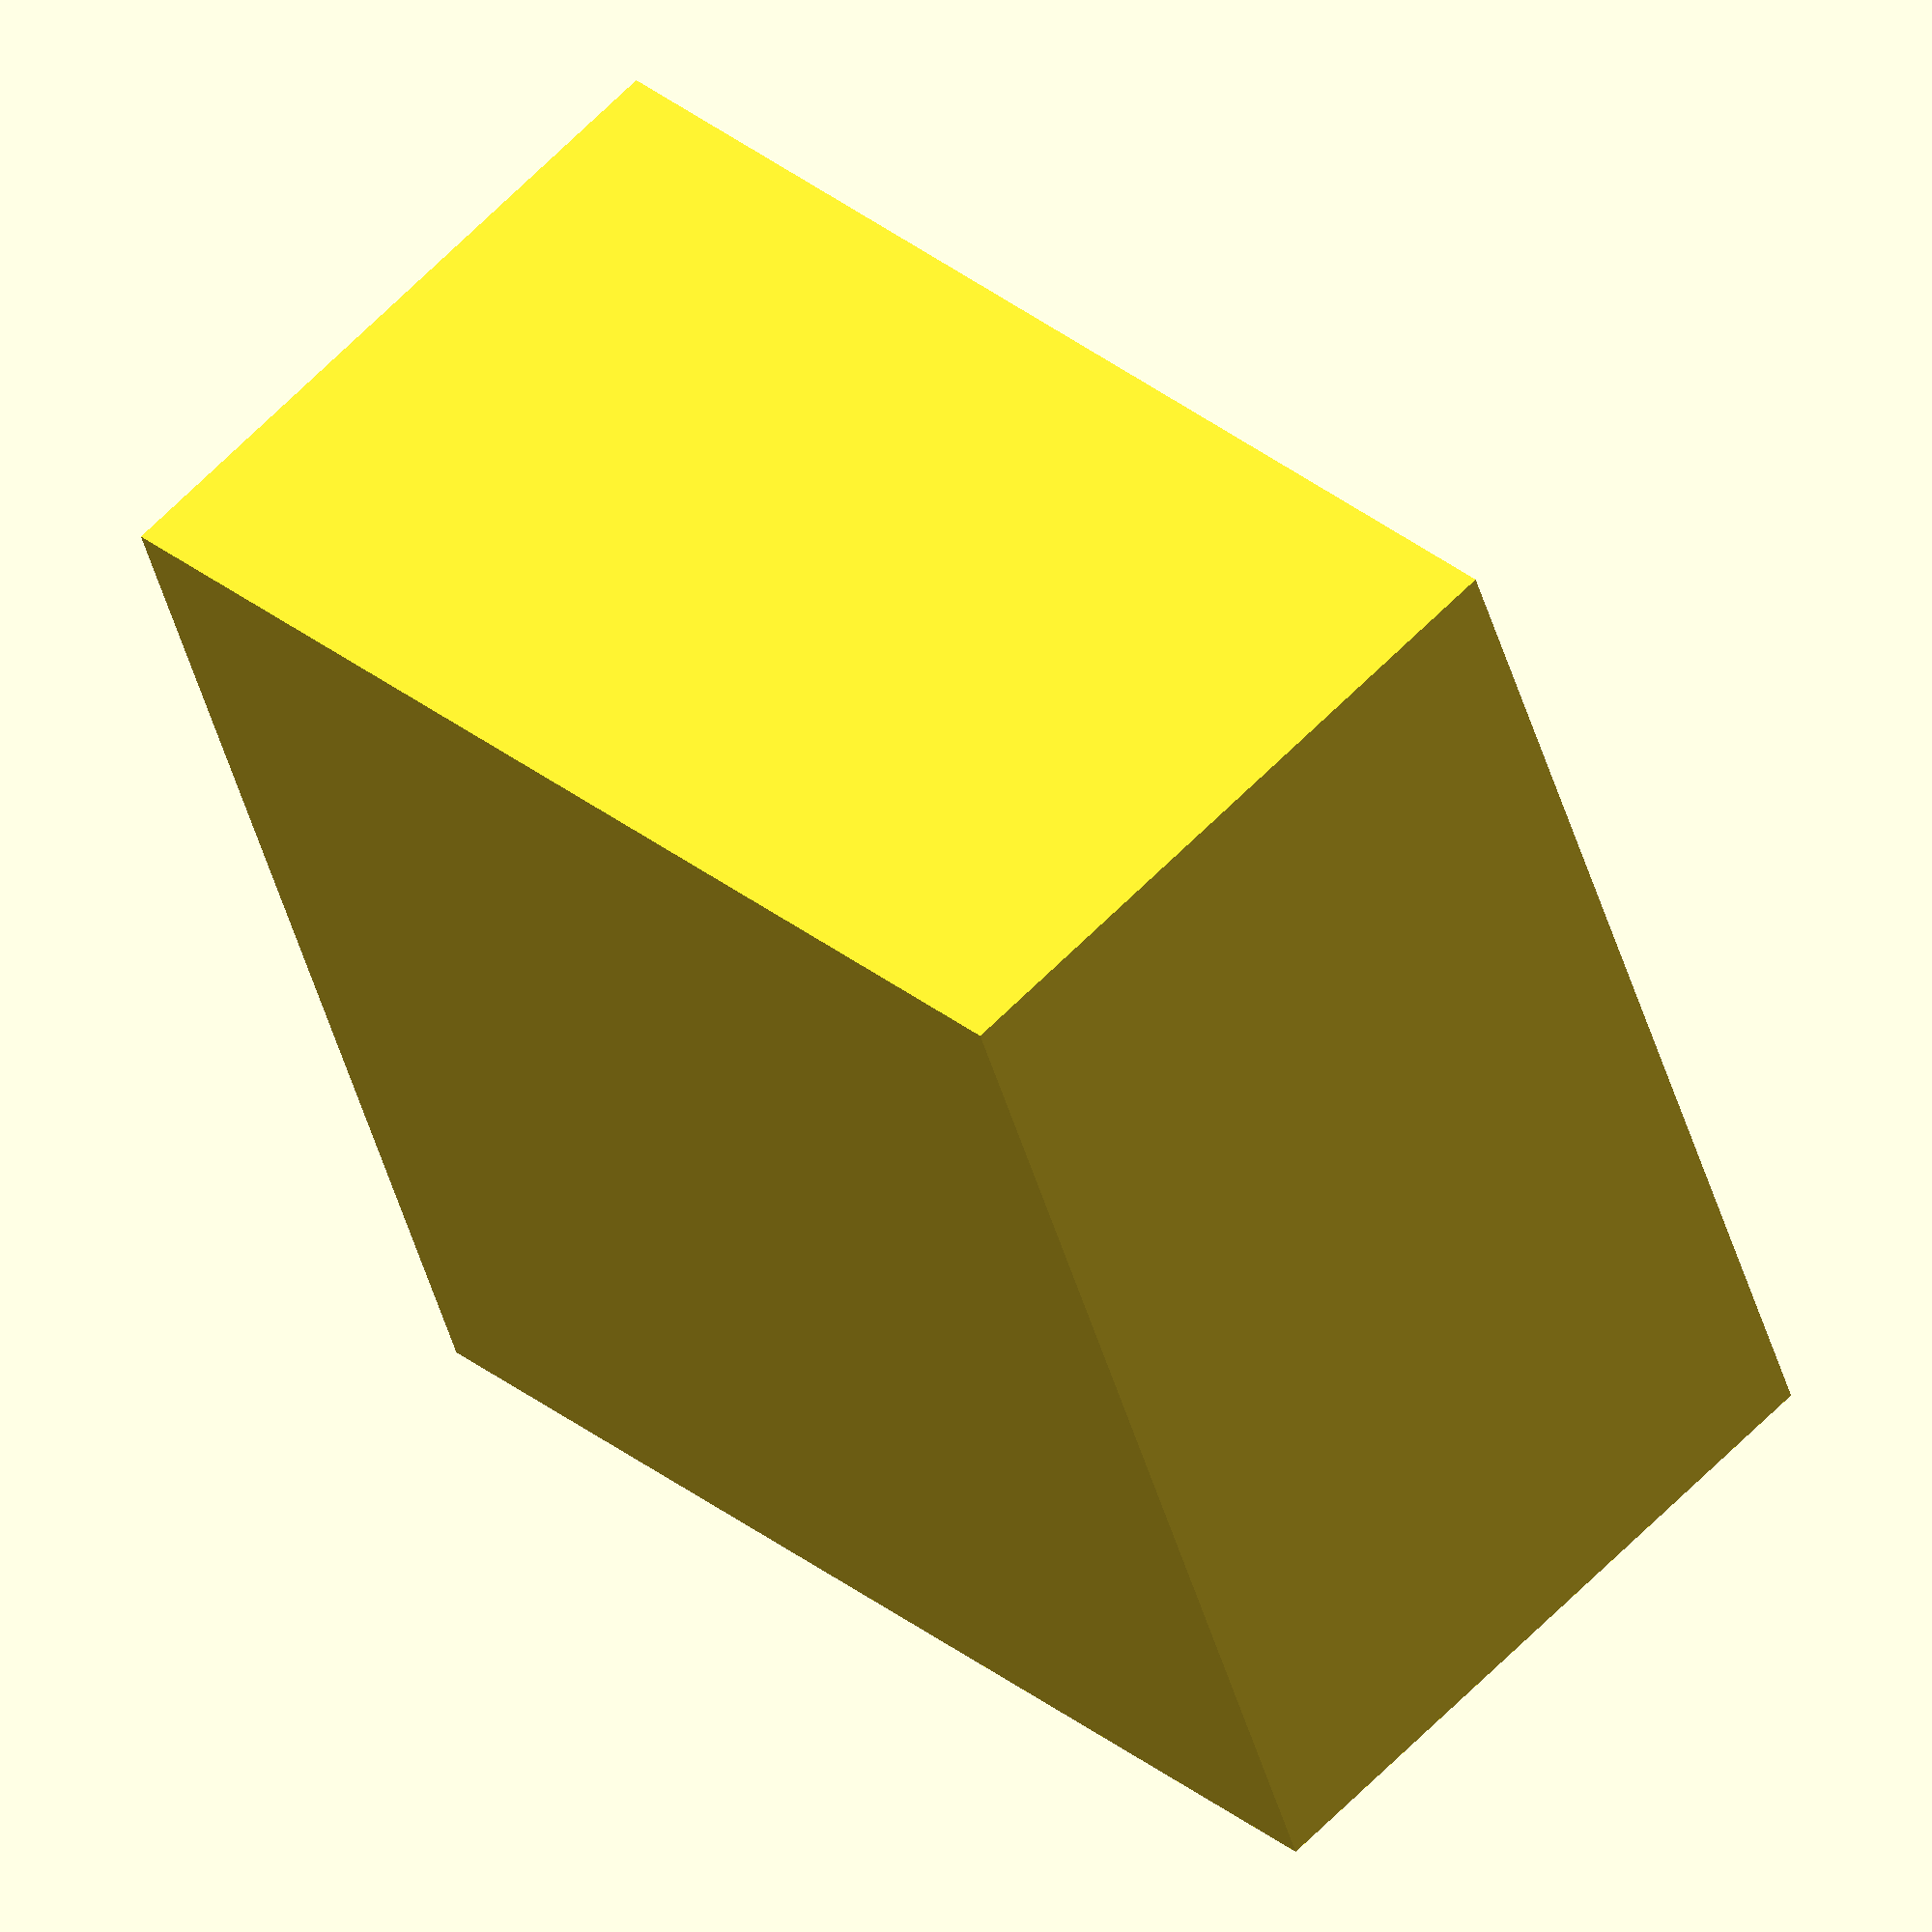
<openscad>
thickness = 2;
hullSize = [60, 60, 35];

//screw hole radius
screwR = 1.5;
screwH = 3;
holderSize = 2 * screwR + 3;

//center of the screw holes relative to the first at (0, 0)
nodeMcuScrews = [
	[0, 0],
	[52, 0],
	[0, 25],
	[52, 25]
];
vs1053Screws = [
	[0, 0],
	[37, 0],
	[0, 37],
	[37, 37]
];

//y, z (actually 7.9, 2.5)
microUsbSize = [10, 4];

//y position of the usb port on the nodeMcu relative to the first screw
microUsbPos = nodeMcuScrews[3][1] / 2 - microUsbSize[0] / 2;

//y position of the center of the audio port on the vs1053 relative to the first screw
audioPortPos = 12.75;

//(outer!) audio radius diameter (inner diameter is obviousely 3.5)
audioPortR = 2.5;

module holders(screws, height)
{
	for(curr = screws)
	{
		translate([curr[0], curr[1], thickness]) difference()
		{
			translate([0, 0, height / 2])
				cube([holderSize, holderSize, height], center = true);

			translate([0, 0, height - screwH])
				cylinder(r = screwR, h = screwH + 1, $fn = 360);
		}
	}
};

difference()
{
	cube([hullSize[0] + 2 * thickness, hullSize[1] + 2 * thickness, hullSize[2] + thickness]);

	translate([thickness, thickness, thickness])
		cube([hullSize[0], hullSize[1], hullSize[2] + 1]);

	translate([
			-1,
			thickness + hullSize[1] / 2 - nodeMcuScrews[3][1] / 2 + microUsbPos,
			thickness + 10 - microUsbSize[1]
		])
		cube([thickness + 2, microUsbSize[0], microUsbSize[1]]);

	translate([
			-1,
			thickness + hullSize[1] / 2 - vs1053Screws[3][1] / 2 + audioPortPos,
			thickness + 30 - audioPortR
		])
		rotate([0, 90, 0])
		cylinder(r = audioPortR, h = thickness + 2, $fn = 360);
};

translate([thickness + holderSize / 2, hullSize[1] / 2 - nodeMcuScrews[3][1] / 2 + thickness, 0])
	holders(nodeMcuScrews, 10);

translate([thickness + holderSize / 2, hullSize[1] / 2 - vs1053Screws[3][1] / 2 + thickness, 0])
	holders(vs1053Screws, 30);

</openscad>
<views>
elev=118.3 azim=110.6 roll=316.3 proj=o view=solid
</views>
